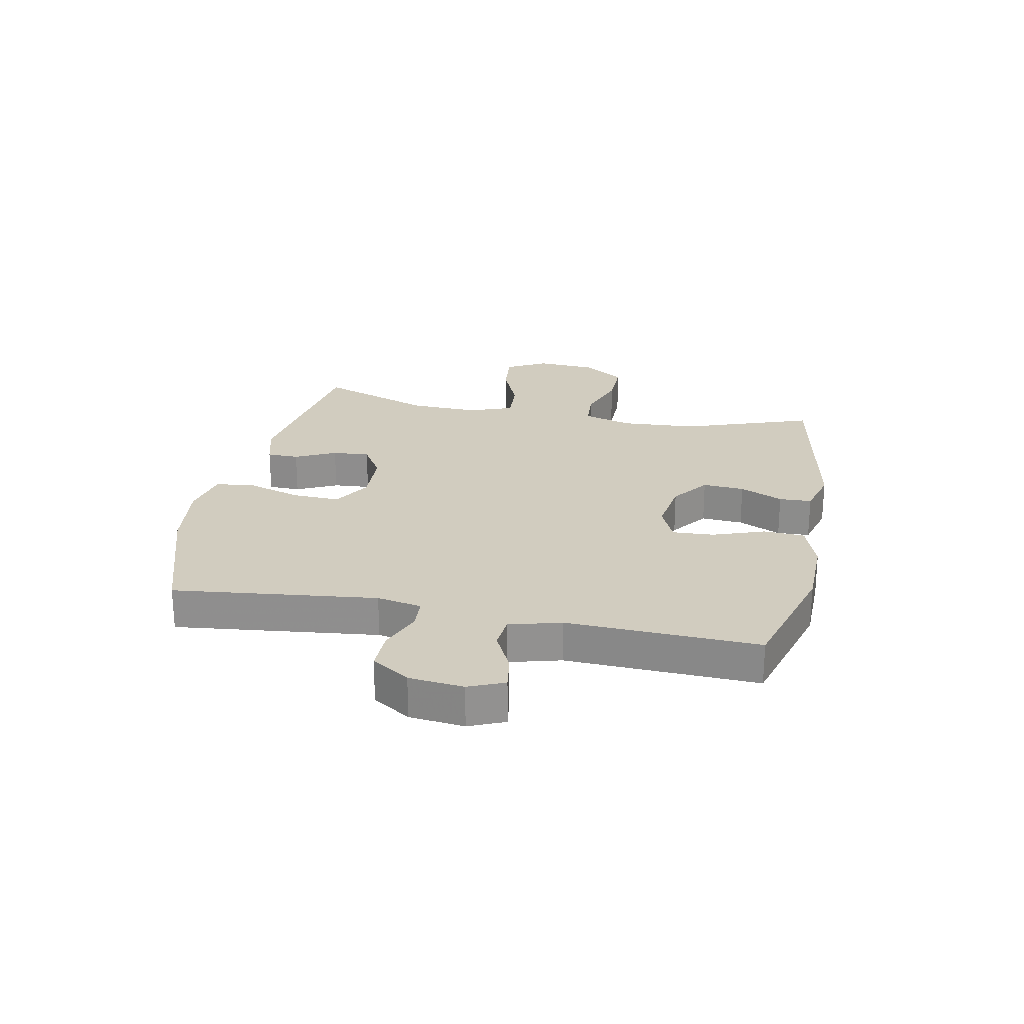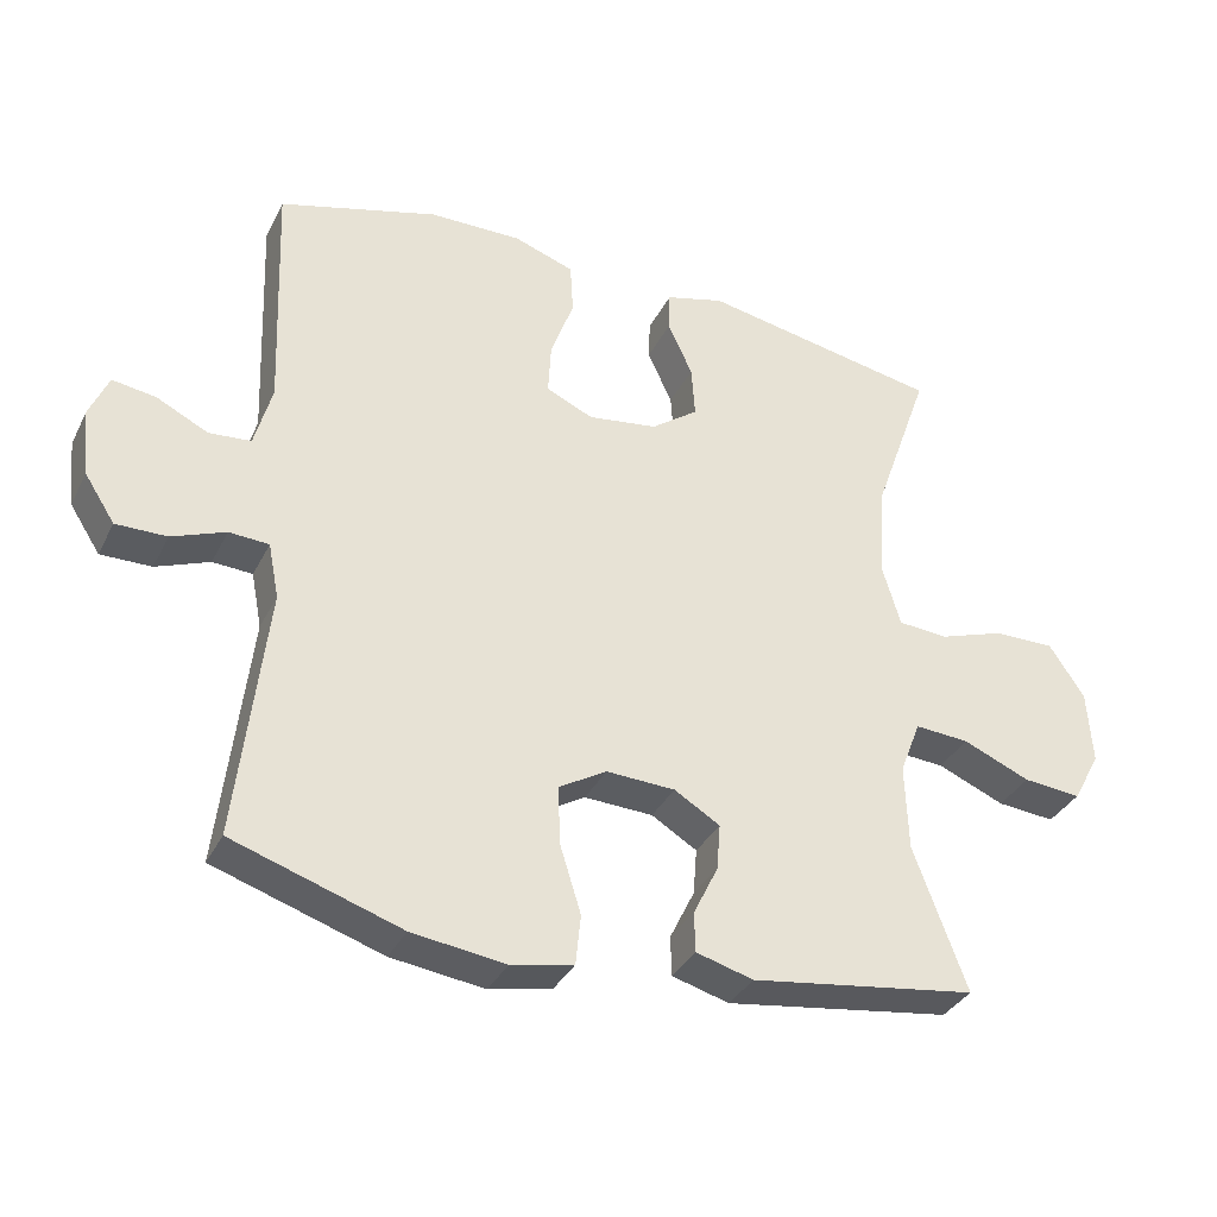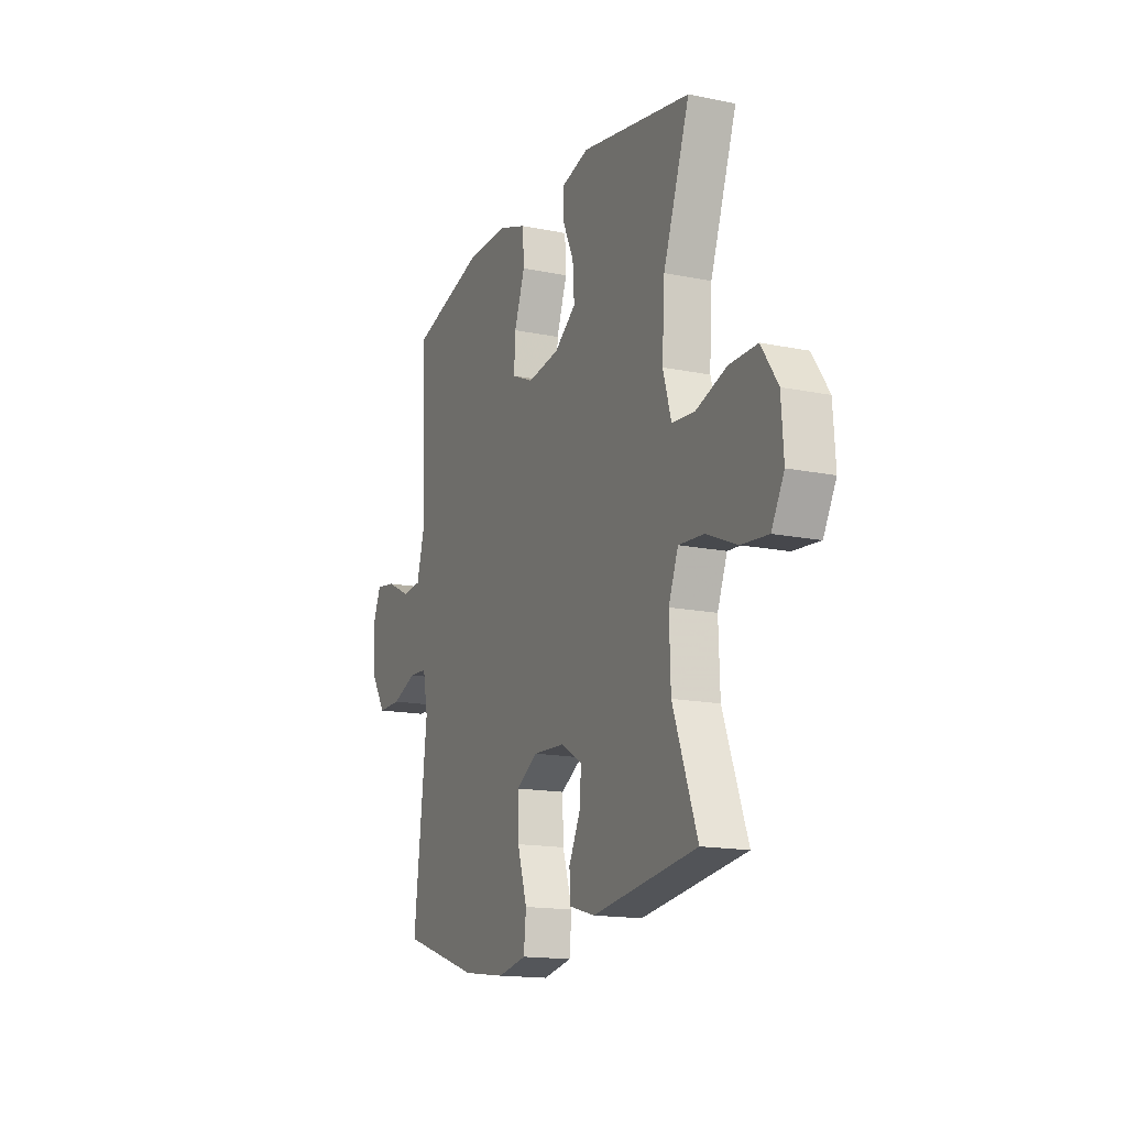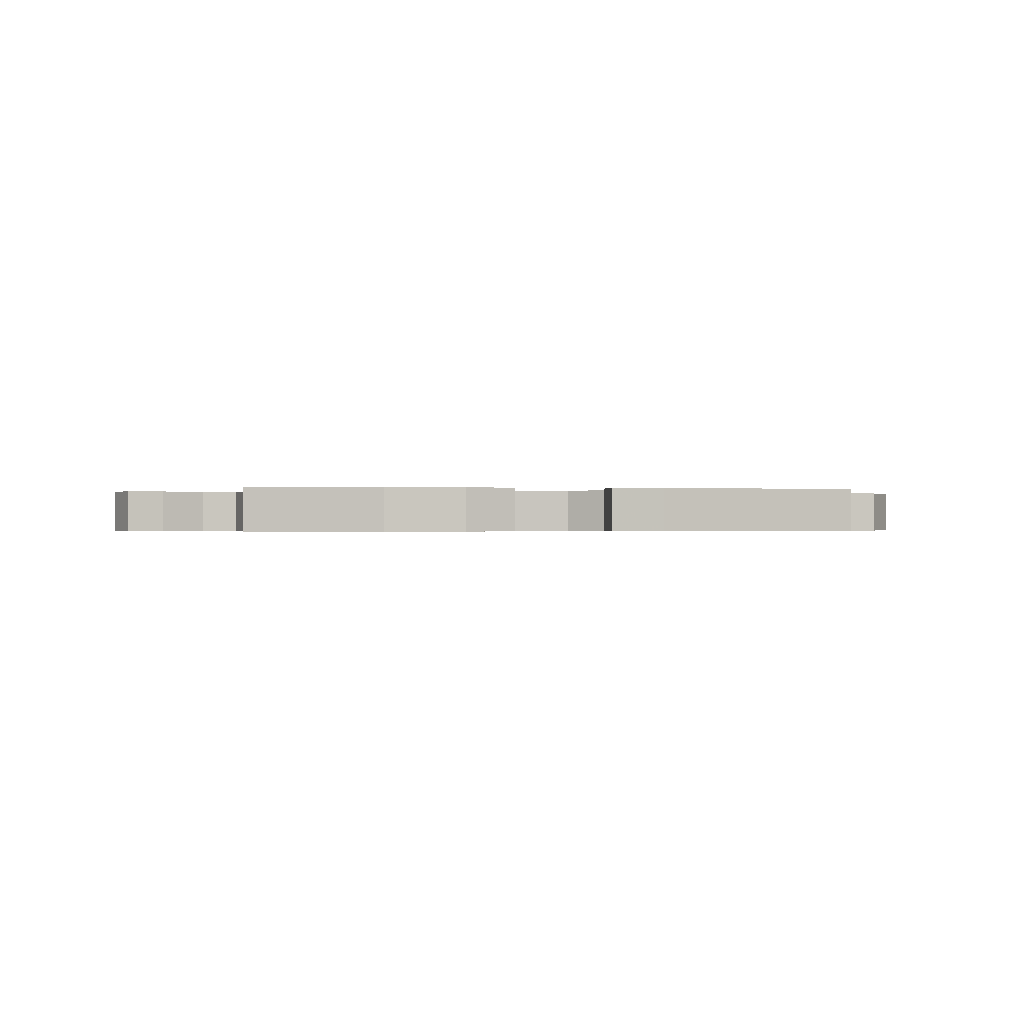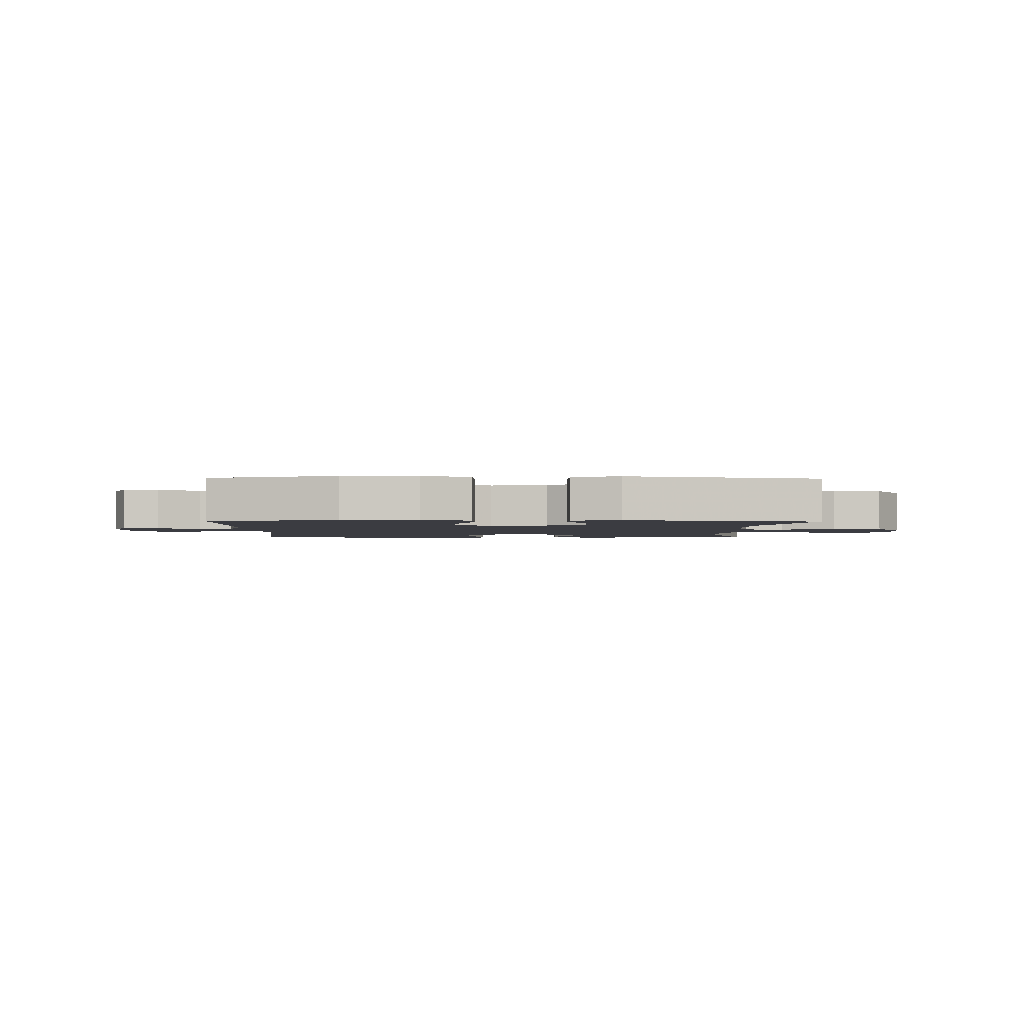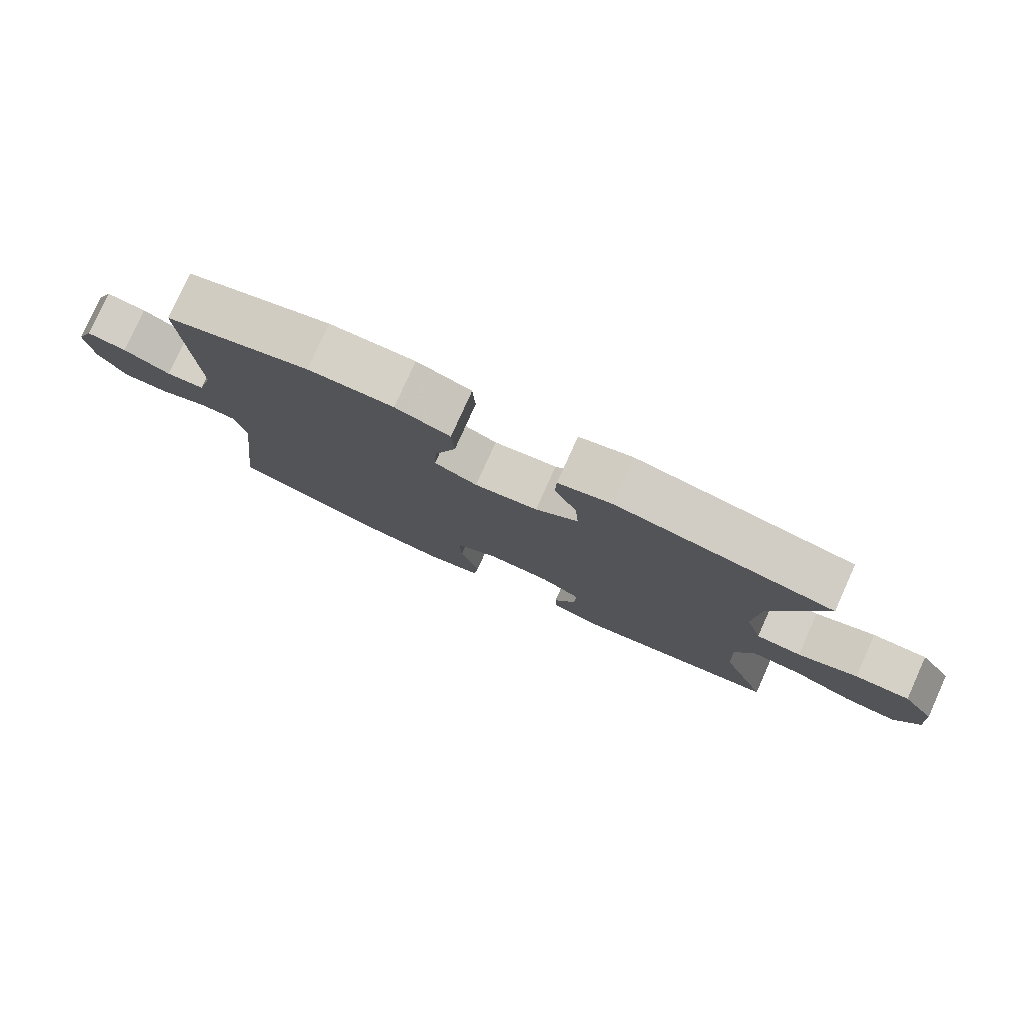
<metadata>
{"format":"obj","ext":"obj","renderer":"f3d","projection":"perspective","resolution":1024,"background":"white","views":[{"elev":24.2,"azim":-78.7,"up":"+Y"},{"elev":-34.8,"azim":-23.8,"up":"+Z"},{"elev":-15.5,"azim":66.5,"up":"+Z"},{"elev":-0.4,"azim":-8.3,"up":"+Y"},{"elev":-2.2,"azim":-1.2,"up":"+Y"},{"elev":79.2,"azim":24.2,"up":"+Z"}]}
</metadata>
<code>
v 0.5 0.07 0.5
v 0.421 0.07 0.276
v 0.413 0.07 0.146
v 0.438 0.07 0.061
v 0.507 0.07 0.056
v 0.598 0.07 0.087
v 0.682 0.07 0.088
v 0.731 0.07 0.015
v 0.738 0.07 -0.088
v 0.7 0.07 -0.158
v 0.62 0.07 -0.151
v 0.527 0.07 -0.112
v 0.452 0.07 -0.107
v 0.423 0.07 -0.182
v 0.427 0.07 -0.302
v 0.5 0.07 -0.5
v 0.187 0.07 -0.546
v 0.108 0.07 -0.524
v 0.107 0.07 -0.469
v 0.141 0.07 -0.399
v 0.146 0.07 -0.335
v 0.083 0.07 -0.297
v -0.012 0.07 -0.293
v -0.078 0.07 -0.332
v -0.075 0.07 -0.413
v -0.046 0.07 -0.506
v -0.053 0.07 -0.575
v -0.139 0.07 -0.593
v -0.268 0.07 -0.576
v -0.5 0.07 -0.5
v -0.46 0.07 -0.15
v -0.475 0.07 -0.073
v -0.53 0.07 -0.07
v -0.604 0.07 -0.099
v -0.674 0.07 -0.1
v -0.716 0.07 -0.035
v -0.726 0.07 0.059
v -0.7 0.07 0.12
v -0.64 0.07 0.111
v -0.569 0.07 0.076
v -0.511 0.07 0.081
v -0.487 0.07 0.17
v -0.5 0.07 0.5
v -0.281 0.07 0.563
v -0.152 0.07 0.565
v -0.069 0.07 0.536
v -0.065 0.07 0.465
v -0.097 0.07 0.376
v -0.101 0.07 0.304
v -0.036 0.07 0.275
v 0.06 0.07 0.289
v 0.125 0.07 0.337
v 0.12 0.07 0.409
v 0.086 0.07 0.483
v 0.088 0.07 0.539
v 0.169 0.07 0.561
v 0.5 0 0.5
v 0.421 0 0.276
v 0.413 0 0.146
v 0.438 0 0.061
v 0.507 0 0.056
v 0.598 0 0.087
v 0.682 0 0.088
v 0.731 0 0.015
v 0.738 0 -0.088
v 0.7 0 -0.158
v 0.62 0 -0.151
v 0.527 0 -0.112
v 0.452 0 -0.107
v 0.423 0 -0.182
v 0.427 0 -0.302
v 0.5 0 -0.5
v 0.187 0 -0.546
v 0.108 0 -0.524
v 0.107 0 -0.469
v 0.141 0 -0.399
v 0.146 0 -0.335
v 0.083 0 -0.297
v -0.012 0 -0.293
v -0.078 0 -0.332
v -0.075 0 -0.413
v -0.046 0 -0.506
v -0.053 0 -0.575
v -0.139 0 -0.593
v -0.268 0 -0.576
v -0.5 0 -0.5
v -0.46 0 -0.15
v -0.475 0 -0.073
v -0.53 0 -0.07
v -0.604 0 -0.099
v -0.674 0 -0.1
v -0.716 0 -0.035
v -0.726 0 0.059
v -0.7 0 0.12
v -0.64 0 0.111
v -0.569 0 0.076
v -0.511 0 0.081
v -0.487 0 0.17
v -0.5 0 0.5
v -0.281 0 0.563
v -0.152 0 0.565
v -0.069 0 0.536
v -0.065 0 0.465
v -0.097 0 0.376
v -0.101 0 0.304
v -0.036 0 0.275
v 0.06 0 0.289
v 0.125 0 0.337
v 0.12 0 0.409
v 0.086 0 0.483
v 0.088 0 0.539
v 0.169 0 0.561
f 56 1 2
f 55 56 2
f 54 55 2
f 53 54 2
f 52 53 2 3
f 51 52 3 4
f 50 51 4
f 49 50 4
f 46 47 48
f 45 46 48
f 44 45 48
f 43 44 48
f 42 43 48
f 41 42 48 49
f 38 39 40
f 37 38 40
f 36 37 40
f 35 36 40
f 34 35 40
f 33 34 40
f 32 33 40 41
f 29 30 31
f 28 29 31
f 27 28 31
f 26 27 31
f 25 26 31
f 24 25 31 32
f 41 49 4
f 32 41 4
f 24 32 4
f 23 24 4
f 18 19 20
f 17 18 20
f 16 17 20
f 15 16 20
f 14 15 20 21
f 13 14 21 22
f 10 11 12
f 9 10 12
f 8 9 12
f 7 8 12
f 6 7 12
f 5 6 12
f 5 12 13
f 13 22 23
f 5 13 23
f 4 5 23
f 58 57 112
f 58 112 111
f 58 111 110
f 58 110 109
f 59 58 109 108
f 60 59 108 107
f 60 107 106
f 60 106 105
f 104 103 102
f 104 102 101
f 104 101 100
f 104 100 99
f 104 99 98
f 105 104 98 97
f 96 95 94
f 96 94 93
f 96 93 92
f 96 92 91
f 96 91 90
f 96 90 89
f 97 96 89 88
f 87 86 85
f 87 85 84
f 87 84 83
f 87 83 82
f 87 82 81
f 88 87 81 80
f 60 105 97
f 60 97 88
f 60 88 80
f 60 80 79
f 76 75 74
f 76 74 73
f 76 73 72
f 76 72 71
f 77 76 71 70
f 78 77 70 69
f 68 67 66
f 68 66 65
f 68 65 64
f 68 64 63
f 68 63 62
f 68 62 61
f 69 68 61
f 79 78 69
f 79 69 61
f 79 61 60
f 1 57 58 2
f 2 58 59 3
f 3 59 60 4
f 4 60 61 5
f 5 61 62 6
f 6 62 63 7
f 7 63 64 8
f 8 64 65 9
f 9 65 66 10
f 10 66 67 11
f 11 67 68 12
f 12 68 69 13
f 13 69 70 14
f 14 70 71 15
f 15 71 72 16
f 16 72 73 17
f 17 73 74 18
f 18 74 75 19
f 19 75 76 20
f 20 76 77 21
f 21 77 78 22
f 22 78 79 23
f 23 79 80 24
f 24 80 81 25
f 25 81 82 26
f 26 82 83 27
f 27 83 84 28
f 28 84 85 29
f 29 85 86 30
f 30 86 87 31
f 31 87 88 32
f 32 88 89 33
f 33 89 90 34
f 34 90 91 35
f 35 91 92 36
f 36 92 93 37
f 37 93 94 38
f 38 94 95 39
f 39 95 96 40
f 40 96 97 41
f 41 97 98 42
f 42 98 99 43
f 43 99 100 44
f 44 100 101 45
f 45 101 102 46
f 46 102 103 47
f 47 103 104 48
f 48 104 105 49
f 49 105 106 50
f 50 106 107 51
f 51 107 108 52
f 52 108 109 53
f 53 109 110 54
f 54 110 111 55
f 55 111 112 56
f 56 112 57 1

</code>
